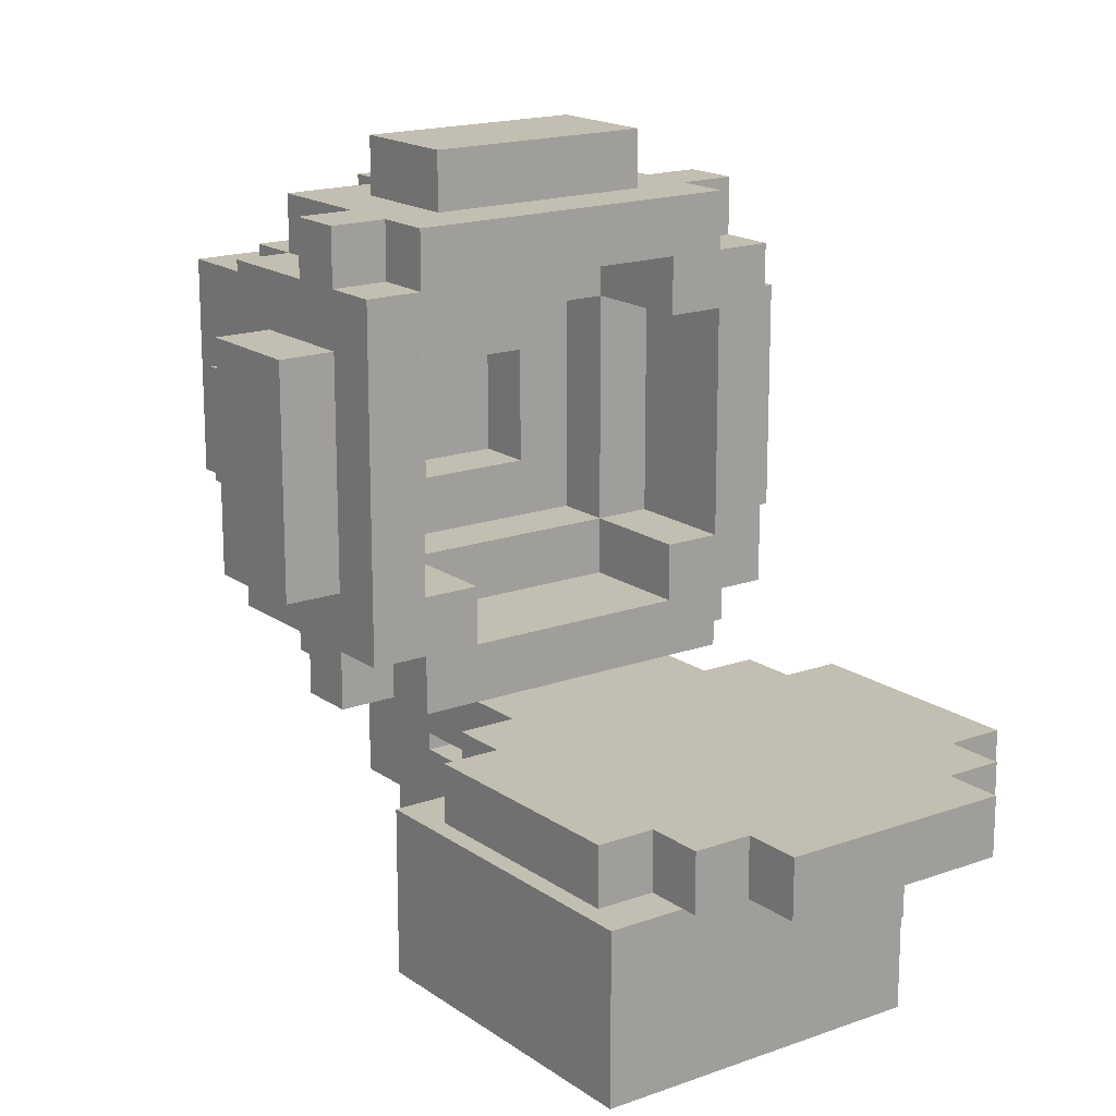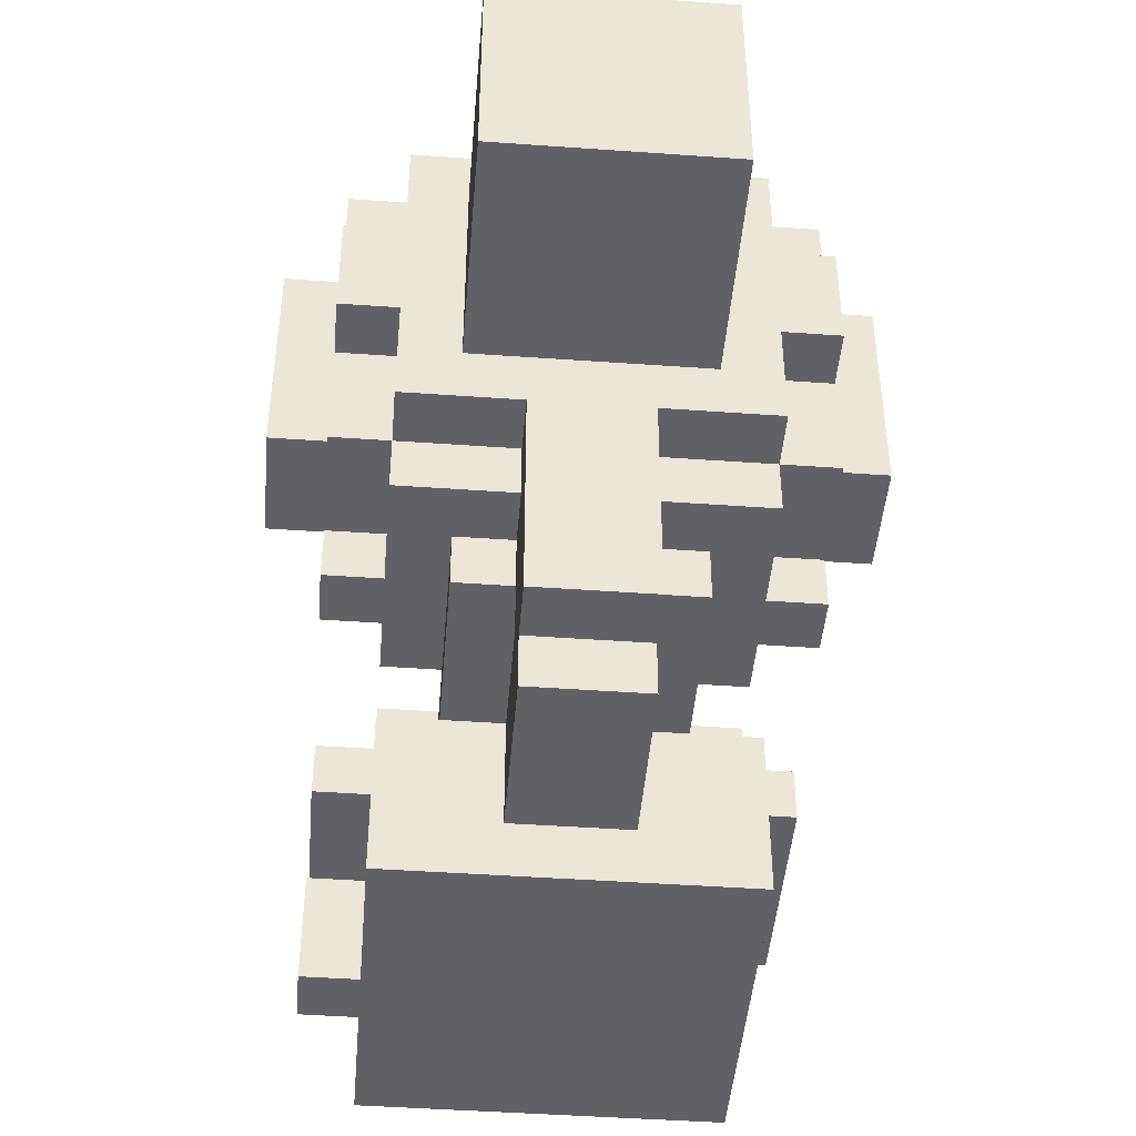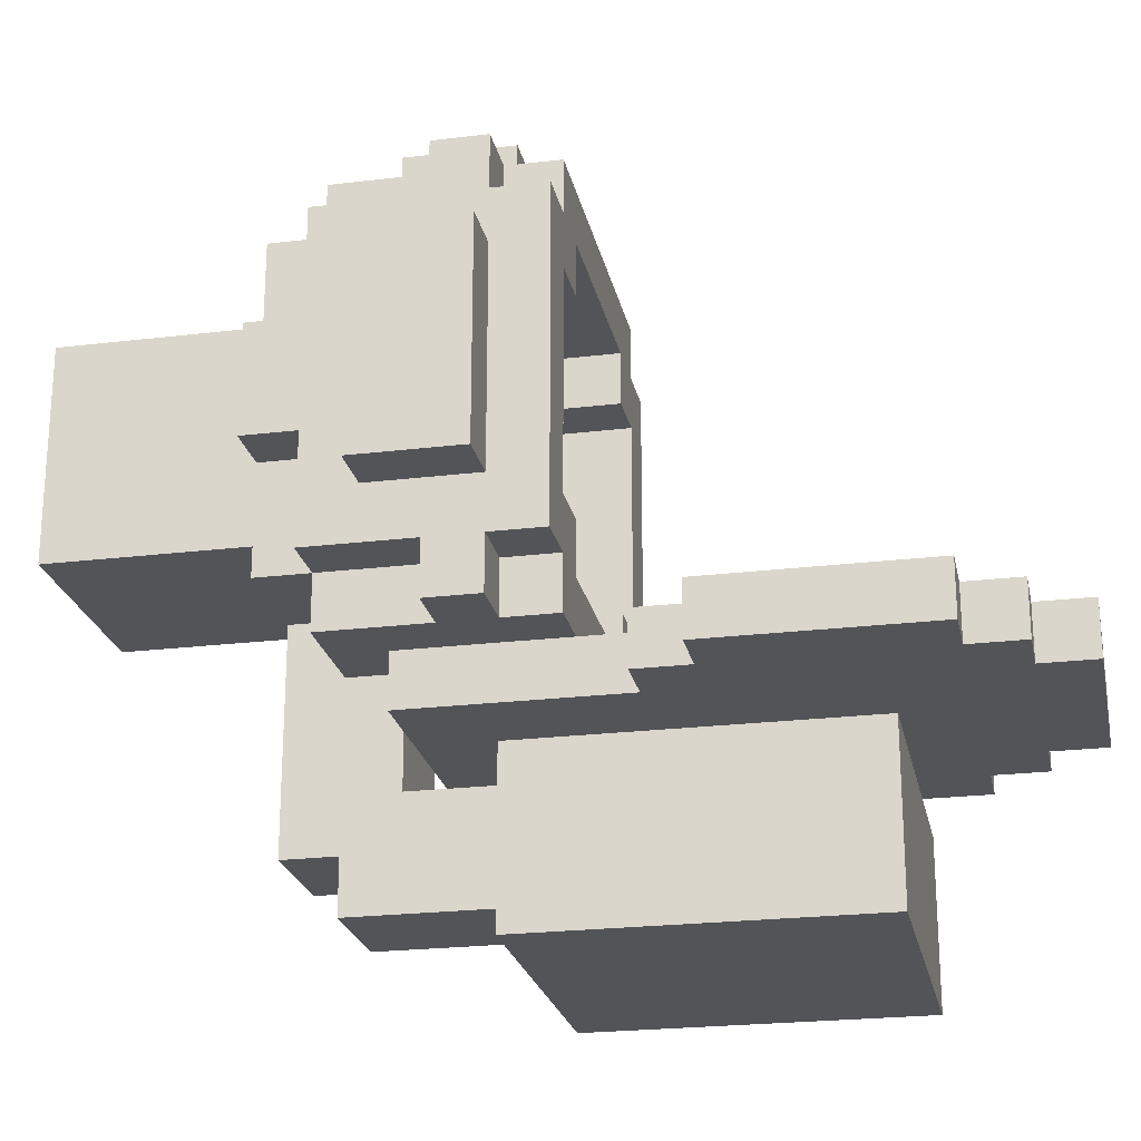
<metadata>
{"format":"obj","ext":"obj","renderer":"f3d","projection":"perspective","resolution":1024,"background":"white","views":[{"elev":17.1,"azim":144.0,"up":"+Z"},{"elev":-45.4,"azim":-4.7,"up":"+Z"},{"elev":-23.2,"azim":101.6,"up":"+Z"}]}
</metadata>
<code>
g toilet
v -5 6 3
v -5 6 -1
v -5 8 3
v -5 8 -1
v -4 4 2
v -4 4 -0
v -4 5 4
v -4 5 2
v -4 5 -0
v -4 5 -2
v -4 6 3
v -4 6 -1
v -4 7 5
v -4 7 4
v -4 7 -2
v -4 7 -3
v -4 8 5
v -4 8 4
v -4 8 3
v -4 8 -1
v -4 8 -2
v -4 8 -3
v -4 9 4
v -4 9 -2
v -4 11 -3
v -4 11 -4
v -4 12 -5
v -4 12 -7
v -4 13 -5
v -4 13 -7
v -4 15 -3
v -4 15 -4
v -3 4 4
v -3 4 2
v -3 4 -0
v -3 4 -2
v -3 5 5
v -3 5 4
v -3 5 2
v -3 5 -0
v -3 5 -2
v -3 5 -3
v -3 7 5
v -3 7 4
v -3 7 -2
v -3 7 -3
v -3 8 5
v -3 8 4
v -3 8 -2
v -3 8 -3
v -3 8 -5
v -3 8 -8
v -3 9 5
v -3 9 4
v -3 9 -2
v -3 9 -3
v -3 10 -3
v -3 10 -4
v -3 11 -3
v -3 11 -4
v -3 12 -5
v -3 12 -7
v -3 13 -5
v -3 13 -7
v -3 14 -5
v -3 14 -8
v -3 15 -3
v -3 15 -4
v -3 16 -3
v -3 16 -4
v -2 0 3
v -2 0 -1
v -2 4 3
v -2 4 -1
v -2 6 6
v -2 6 5
v -2 6 -3
v -2 6 -4
v -2 8 6
v -2 8 5
v -2 8 -3
v -2 8 -4
v -2 9 -3
v -2 10 -3
v -2 10 -4
v -2 16 -3
v -2 16 -4
v -2 17 -3
v -2 17 -4
v -1 4 5
v -1 4 4
v -1 4 -2
v -1 4 -6
v -1 5 5
v -1 5 4
v -1 5 -2
v -1 5 -3
v -1 5 -6
v -1 5 -7
v -1 6 -3
v -1 6 -4
v -1 6 -5
v -1 8 -5
v -1 8 -7
v 1 5 2
v 1 5 -0
v 1 6 2
v 1 6 -0
v 2 6 3
v 2 6 -1
v 2 7 4
v 2 7 3
v 2 7 -1
v 2 7 -2
v 2 8 4
v 2 8 3
v 2 8 -1
v 2 8 -2
v 2 9 4
v 2 9 3
v 2 9 -1
v 2 9 -2
v 3 7 3
v 3 7 -1
v 3 8 3
v 3 8 -1
v 3 9 3
v 3 9 -1
v -3 7 3
v -3 7 -1
v -3 8 3
v -3 8 -1
v -3 9 3
v -3 9 -1
v -2 6 3
v -2 6 -1
v -2 7 4
v -2 7 3
v -2 7 -1
v -2 7 -2
v -2 8 4
v -2 8 3
v -2 8 -1
v -2 8 -2
v -2 9 4
v -2 9 3
v -2 9 -1
v -2 9 -2
v -1 5 2
v -1 5 -0
v -1 6 2
v -1 6 -0
v 1 4 5
v 1 4 4
v 1 4 -2
v 1 4 -6
v 1 5 5
v 1 5 4
v 1 5 -2
v 1 5 -3
v 1 5 -6
v 1 5 -7
v 1 6 -3
v 1 6 -4
v 1 6 -5
v 1 8 -5
v 1 8 -7
v 2 0 3
v 2 0 -1
v 2 4 3
v 2 4 -1
v 2 6 6
v 2 6 5
v 2 6 -3
v 2 6 -4
v 2 8 6
v 2 8 5
v 2 8 -3
v 2 8 -4
v 2 9 -3
v 2 10 -3
v 2 10 -4
v 2 16 -3
v 2 16 -4
v 2 17 -3
v 2 17 -4
v 3 4 4
v 3 4 2
v 3 4 -0
v 3 4 -2
v 3 5 5
v 3 5 4
v 3 5 2
v 3 5 -0
v 3 5 -2
v 3 5 -3
v 3 7 5
v 3 7 4
v 3 7 -2
v 3 7 -3
v 3 8 5
v 3 8 4
v 3 8 -2
v 3 8 -3
v 3 8 -5
v 3 8 -8
v 3 9 5
v 3 9 4
v 3 9 -2
v 3 9 -3
v 3 10 -3
v 3 10 -4
v 3 11 -3
v 3 11 -4
v 3 14 -5
v 3 14 -8
v 3 15 -3
v 3 15 -4
v 3 16 -3
v 3 16 -4
v 4 4 2
v 4 4 -0
v 4 5 4
v 4 5 2
v 4 5 -0
v 4 5 -2
v 4 6 3
v 4 6 -1
v 4 7 5
v 4 7 4
v 4 7 -2
v 4 7 -3
v 4 8 5
v 4 8 4
v 4 8 3
v 4 8 -1
v 4 8 -2
v 4 8 -3
v 4 9 4
v 4 9 -2
v 4 11 -3
v 4 11 -4
v 4 15 -3
v 4 15 -4
v 5 6 3
v 5 6 -1
v 5 8 3
v 5 8 -1
v -2 6 6
v -2 8 6
v 2 6 6
v 2 8 6
v -4 7 5
v -4 8 5
v -3 5 5
v -3 7 5
v -3 8 5
v -3 9 5
v -2 6 5
v -2 8 5
v -1 4 5
v -1 5 5
v 1 4 5
v 1 5 5
v 2 6 5
v 2 8 5
v 3 5 5
v 3 7 5
v 3 8 5
v 3 9 5
v 4 7 5
v 4 8 5
v -4 5 4
v -4 7 4
v -4 8 4
v -4 9 4
v -3 4 4
v -3 5 4
v -3 7 4
v -3 8 4
v -3 9 4
v -1 4 4
v -1 5 4
v 1 4 4
v 1 5 4
v 3 4 4
v 3 5 4
v 3 7 4
v 3 8 4
v 3 9 4
v 4 5 4
v 4 7 4
v 4 8 4
v 4 9 4
v -5 6 3
v -5 8 3
v -4 6 3
v -4 8 3
v -2 0 3
v -2 4 3
v 2 0 3
v 2 4 3
v 4 6 3
v 4 8 3
v 5 6 3
v 5 8 3
v -4 4 2
v -4 5 2
v -3 4 2
v -3 5 2
v 3 4 2
v 3 5 2
v 4 4 2
v 4 5 2
v -1 5 -0
v -1 6 -0
v 1 5 -0
v 1 6 -0
v -3 7 -1
v -3 8 -1
v -3 9 -1
v -2 6 -1
v -2 7 -1
v -2 8 -1
v -2 9 -1
v 2 6 -1
v 2 7 -1
v 2 8 -1
v 2 9 -1
v 3 7 -1
v 3 8 -1
v 3 9 -1
v -2 7 -2
v -2 8 -2
v -2 9 -2
v 2 7 -2
v 2 8 -2
v 2 9 -2
v -4 11 -3
v -4 15 -3
v -3 10 -3
v -3 11 -3
v -3 15 -3
v -3 16 -3
v -2 9 -3
v -2 10 -3
v -2 16 -3
v -2 17 -3
v 2 9 -3
v 2 10 -3
v 2 16 -3
v 2 17 -3
v 3 10 -3
v 3 11 -3
v 3 15 -3
v 3 16 -3
v 4 11 -3
v 4 15 -3
v -4 12 -5
v -4 13 -5
v -3 8 -5
v -3 12 -5
v -3 13 -5
v -3 14 -5
v -1 6 -5
v -1 8 -5
v 1 6 -5
v 1 8 -5
v 3 8 -5
v 3 14 -5
v -2 7 4
v -2 8 4
v -2 9 4
v 2 7 4
v 2 8 4
v 2 9 4
v -3 7 3
v -3 8 3
v -3 9 3
v -2 6 3
v -2 7 3
v -2 8 3
v -2 9 3
v 2 6 3
v 2 7 3
v 2 8 3
v 2 9 3
v 3 7 3
v 3 8 3
v 3 9 3
v -1 5 2
v -1 6 2
v 1 5 2
v 1 6 2
v -4 4 -0
v -4 5 -0
v -3 4 -0
v -3 5 -0
v 3 4 -0
v 3 5 -0
v 4 4 -0
v 4 5 -0
v -5 6 -1
v -5 8 -1
v -4 6 -1
v -4 8 -1
v -2 0 -1
v -2 4 -1
v 2 0 -1
v 2 4 -1
v 4 6 -1
v 4 8 -1
v 5 6 -1
v 5 8 -1
v -4 5 -2
v -4 7 -2
v -4 8 -2
v -4 9 -2
v -3 4 -2
v -3 5 -2
v -3 7 -2
v -3 8 -2
v -3 9 -2
v -1 4 -2
v -1 5 -2
v 1 4 -2
v 1 5 -2
v 3 4 -2
v 3 5 -2
v 3 7 -2
v 3 8 -2
v 3 9 -2
v 4 5 -2
v 4 7 -2
v 4 8 -2
v 4 9 -2
v -4 7 -3
v -4 8 -3
v -3 5 -3
v -3 7 -3
v -3 8 -3
v -3 9 -3
v -2 6 -3
v -2 8 -3
v -2 9 -3
v -1 5 -3
v -1 6 -3
v 1 5 -3
v 1 6 -3
v 2 6 -3
v 2 8 -3
v 2 9 -3
v 3 5 -3
v 3 7 -3
v 3 8 -3
v 3 9 -3
v 4 7 -3
v 4 8 -3
v -4 11 -4
v -4 15 -4
v -3 10 -4
v -3 11 -4
v -3 15 -4
v -3 16 -4
v -2 6 -4
v -2 8 -4
v -2 10 -4
v -2 16 -4
v -2 17 -4
v -1 6 -4
v -1 8 -4
v -1 9 -4
v 1 6 -4
v 1 8 -4
v 1 9 -4
v 2 6 -4
v 2 8 -4
v 2 10 -4
v 2 16 -4
v 2 17 -4
v 3 10 -4
v 3 11 -4
v 3 15 -4
v 3 16 -4
v 4 11 -4
v 4 15 -4
v -1 4 -6
v -1 5 -6
v 1 4 -6
v 1 5 -6
v -4 12 -7
v -4 13 -7
v -3 12 -7
v -3 13 -7
v -1 5 -7
v -1 8 -7
v 1 5 -7
v 1 8 -7
v -3 8 -8
v -3 14 -8
v 3 8 -8
v 3 14 -8
v -2 0 3
v 2 0 3
v -2 0 -1
v 2 0 -1
v -1 4 5
v 1 4 5
v -3 4 4
v -1 4 4
v 1 4 4
v 3 4 4
v -2 4 3
v 2 4 3
v -4 4 2
v -3 4 2
v 3 4 2
v 4 4 2
v -4 4 -0
v -3 4 -0
v 3 4 -0
v 4 4 -0
v -2 4 -1
v 2 4 -1
v -3 4 -2
v -1 4 -2
v 1 4 -2
v 3 4 -2
v -1 4 -6
v 1 4 -6
v -3 5 5
v -1 5 5
v 1 5 5
v 3 5 5
v -4 5 4
v -3 5 4
v -1 5 4
v 1 5 4
v 3 5 4
v 4 5 4
v -4 5 2
v -3 5 2
v 3 5 2
v 4 5 2
v -4 5 -0
v -3 5 -0
v 3 5 -0
v 4 5 -0
v -4 5 -2
v -3 5 -2
v -1 5 -2
v 1 5 -2
v 3 5 -2
v 4 5 -2
v -3 5 -3
v -1 5 -3
v 1 5 -3
v 3 5 -3
v -1 5 -6
v 1 5 -6
v -1 5 -7
v 1 5 -7
v -2 6 6
v 2 6 6
v -2 6 5
v 2 6 5
v -5 6 3
v -4 6 3
v 4 6 3
v 5 6 3
v -5 6 -1
v -4 6 -1
v 4 6 -1
v 5 6 -1
v -2 6 -3
v -1 6 -3
v 1 6 -3
v 2 6 -3
v -2 6 -4
v -1 6 -4
v 1 6 -4
v 2 6 -4
v -4 7 5
v -3 7 5
v 3 7 5
v 4 7 5
v -4 7 4
v -3 7 4
v 3 7 4
v 4 7 4
v -4 7 -2
v -3 7 -2
v 3 7 -2
v 4 7 -2
v -4 7 -3
v -3 7 -3
v 3 7 -3
v 4 7 -3
v -3 8 -5
v -1 8 -5
v 1 8 -5
v 3 8 -5
v -1 8 -7
v 1 8 -7
v -3 8 -8
v 3 8 -8
v -3 10 -3
v -2 10 -3
v 2 10 -3
v 3 10 -3
v -3 10 -4
v -2 10 -4
v 2 10 -4
v 3 10 -4
v -4 11 -3
v -3 11 -3
v 3 11 -3
v 4 11 -3
v -4 11 -4
v -3 11 -4
v 3 11 -4
v 4 11 -4
v -4 12 -5
v -3 12 -5
v -4 12 -7
v -3 12 -7
v -1 5 2
v 1 5 2
v -1 5 -0
v 1 5 -0
v -2 6 3
v 2 6 3
v -1 6 2
v 1 6 2
v -1 6 -0
v 1 6 -0
v -2 6 -1
v 2 6 -1
v -1 6 -4
v 1 6 -4
v -1 6 -5
v 1 6 -5
v -2 7 4
v 2 7 4
v -3 7 3
v -2 7 3
v 2 7 3
v 3 7 3
v -3 7 -1
v -2 7 -1
v 2 7 -1
v 3 7 -1
v -2 7 -2
v 2 7 -2
v -2 8 6
v 2 8 6
v -4 8 5
v -3 8 5
v -2 8 5
v 2 8 5
v 3 8 5
v 4 8 5
v -4 8 4
v -3 8 4
v 3 8 4
v 4 8 4
v -5 8 3
v -4 8 3
v 4 8 3
v 5 8 3
v -5 8 -1
v -4 8 -1
v 4 8 -1
v 5 8 -1
v -4 8 -2
v -3 8 -2
v 3 8 -2
v 4 8 -2
v -4 8 -3
v -3 8 -3
v 3 8 -3
v 4 8 -3
v -3 9 5
v 3 9 5
v -4 9 4
v -3 9 4
v -2 9 4
v 2 9 4
v 3 9 4
v 4 9 4
v -3 9 3
v -2 9 3
v 2 9 3
v 3 9 3
v -3 9 -1
v -2 9 -1
v 2 9 -1
v 3 9 -1
v -4 9 -2
v -3 9 -2
v -2 9 -2
v 2 9 -2
v 3 9 -2
v 4 9 -2
v -3 9 -3
v -2 9 -3
v 2 9 -3
v 3 9 -3
v -4 13 -5
v -3 13 -5
v -4 13 -7
v -3 13 -7
v -3 14 -5
v 3 14 -5
v -3 14 -8
v 3 14 -8
v -4 15 -3
v -3 15 -3
v 3 15 -3
v 4 15 -3
v -4 15 -4
v -3 15 -4
v 3 15 -4
v 4 15 -4
v -3 16 -3
v -2 16 -3
v 2 16 -3
v 3 16 -3
v -3 16 -4
v -2 16 -4
v 2 16 -4
v 3 16 -4
v -2 17 -3
v 2 17 -3
v -2 17 -4
v 2 17 -4
f 3 2 1
f 4 2 3
f 8 6 5
f 9 6 8
f 11 8 7
f 11 10 9
f 11 9 8
f 12 10 11
f 14 11 7
f 15 10 12
f 17 14 13
f 18 11 14
f 18 14 17
f 19 11 18
f 20 16 15
f 20 15 12
f 21 16 20
f 22 16 21
f 23 19 18
f 23 21 20
f 23 20 19
f 24 21 23
f 29 28 27
f 30 28 29
f 31 26 25
f 32 26 31
f 38 34 33
f 39 34 38
f 40 36 35
f 41 36 40
f 43 38 37
f 44 38 43
f 45 42 41
f 46 42 45
f 53 48 47
f 54 48 53
f 55 50 49
f 56 50 55
f 59 58 57
f 60 58 59
f 61 52 51
f 62 52 61
f 64 52 62
f 65 64 63
f 66 52 64
f 66 64 65
f 69 68 67
f 70 68 69
f 73 72 71
f 74 72 73
f 79 76 75
f 80 76 79
f 81 78 77
f 82 78 81
f 83 82 81
f 84 82 83
f 85 82 84
f 88 87 86
f 89 87 88
f 94 91 90
f 95 91 94
f 96 93 92
f 97 93 96
f 98 93 97
f 100 99 98
f 100 98 97
f 101 99 100
f 102 99 101
f 103 99 102
f 104 99 103
f 107 106 105
f 108 106 107
f 112 110 109
f 113 110 112
f 115 112 111
f 116 112 115
f 117 114 113
f 118 114 117
f 119 116 115
f 120 116 119
f 121 118 117
f 122 118 121
f 125 124 123
f 126 124 125
f 127 126 125
f 128 126 127
f 129 130 131
f 131 130 132
f 131 132 133
f 133 132 134
f 135 136 138
f 138 136 139
f 137 138 141
f 141 138 142
f 139 140 143
f 143 140 144
f 141 142 145
f 145 142 146
f 143 144 147
f 147 144 148
f 149 150 151
f 151 150 152
f 153 154 157
f 157 154 158
f 155 156 159
f 159 156 160
f 160 156 161
f 161 162 163
f 160 161 163
f 163 162 164
f 164 162 165
f 165 162 166
f 166 162 167
f 168 169 170
f 170 169 171
f 172 173 176
f 176 173 177
f 174 175 178
f 178 175 179
f 178 179 180
f 180 179 181
f 181 179 182
f 183 184 185
f 185 184 186
f 187 188 192
f 192 188 193
f 189 190 194
f 194 190 195
f 191 192 197
f 197 192 198
f 195 196 199
f 199 196 200
f 201 202 207
f 207 202 208
f 203 204 209
f 209 204 210
f 211 212 213
f 213 212 214
f 205 206 215
f 215 206 216
f 217 218 219
f 219 218 220
f 221 222 224
f 224 222 225
f 223 224 227
f 225 226 227
f 224 225 227
f 227 226 228
f 223 227 230
f 228 226 231
f 229 230 233
f 230 227 234
f 233 230 234
f 234 227 235
f 231 232 236
f 228 231 236
f 236 232 237
f 237 232 238
f 234 235 239
f 236 237 239
f 235 236 239
f 239 237 240
f 241 242 243
f 243 242 244
f 245 246 247
f 247 246 248
f 251 250 249
f 252 250 251
f 256 254 253
f 257 254 256
f 259 256 255
f 259 257 256
f 260 258 257
f 260 257 259
f 262 259 255
f 263 262 261
f 264 259 262
f 264 262 263
f 265 259 264
f 266 258 260
f 267 265 264
f 267 266 265
f 268 266 267
f 269 258 266
f 269 266 268
f 270 258 269
f 271 269 268
f 272 269 271
f 278 274 273
f 279 274 278
f 280 276 275
f 281 276 280
f 282 278 277
f 283 278 282
f 286 285 284
f 287 285 286
f 291 288 287
f 292 288 291
f 293 290 289
f 294 290 293
f 297 296 295
f 298 296 297
f 301 300 299
f 302 300 301
f 305 304 303
f 306 304 305
f 309 308 307
f 310 308 309
f 313 312 311
f 314 312 313
f 317 316 315
f 318 316 317
f 323 320 319
f 324 321 320
f 324 320 323
f 325 321 324
f 326 323 322
f 327 323 326
f 330 328 327
f 331 329 328
f 331 328 330
f 332 329 331
f 336 334 333
f 337 335 334
f 337 334 336
f 338 335 337
f 342 340 339
f 343 340 342
f 346 342 341
f 346 344 343
f 346 343 342
f 347 344 346
f 349 346 345
f 349 348 347
f 349 347 346
f 350 348 349
f 351 348 350
f 352 348 351
f 353 351 350
f 354 351 353
f 355 351 354
f 356 351 355
f 357 355 354
f 358 355 357
f 362 360 359
f 363 360 362
f 366 362 361
f 366 364 363
f 366 363 362
f 367 366 365
f 368 364 366
f 368 366 367
f 369 364 368
f 370 364 369
f 371 372 374
f 372 373 375
f 374 372 375
f 375 373 376
f 377 378 381
f 378 379 382
f 381 378 382
f 382 379 383
f 380 381 384
f 384 381 385
f 385 386 388
f 386 387 389
f 388 386 389
f 389 387 390
f 391 392 393
f 393 392 394
f 395 396 397
f 397 396 398
f 399 400 401
f 401 400 402
f 403 404 405
f 405 404 406
f 407 408 409
f 409 408 410
f 411 412 413
f 413 412 414
f 415 416 420
f 420 416 421
f 417 418 422
f 422 418 423
f 419 420 424
f 424 420 425
f 426 427 428
f 428 427 429
f 429 430 433
f 433 430 434
f 431 432 435
f 435 432 436
f 437 438 440
f 440 438 441
f 439 440 443
f 440 441 443
f 441 442 444
f 443 441 444
f 444 442 445
f 439 443 446
f 446 443 447
f 448 449 450
f 448 450 453
f 450 451 453
f 453 451 454
f 451 452 455
f 454 451 455
f 455 452 456
f 454 455 457
f 457 455 458
f 459 460 462
f 462 460 463
f 461 462 467
f 462 463 467
f 463 464 467
f 467 464 468
f 465 466 470
f 468 469 471
f 470 466 471
f 466 467 471
f 467 468 471
f 471 469 472
f 470 471 473
f 471 472 474
f 473 471 474
f 472 469 475
f 474 472 475
f 473 474 476
f 474 475 477
f 476 474 477
f 475 469 478
f 477 475 478
f 478 469 479
f 479 469 480
f 478 479 481
f 481 479 482
f 482 479 483
f 483 479 484
f 482 483 485
f 485 483 486
f 487 488 489
f 489 488 490
f 491 492 493
f 493 492 494
f 495 496 497
f 497 496 498
f 499 500 501
f 501 500 502
f 505 504 503
f 506 504 505
f 510 508 507
f 511 508 510
f 513 510 509
f 513 512 511
f 513 511 510
f 514 512 513
f 516 513 509
f 517 512 514
f 519 516 515
f 520 513 516
f 520 516 519
f 521 518 517
f 521 517 514
f 522 518 521
f 523 513 520
f 524 521 514
f 525 523 520
f 525 524 523
f 526 524 525
f 527 524 526
f 528 521 524
f 528 524 527
f 529 527 526
f 530 527 529
f 536 532 531
f 537 532 536
f 538 534 533
f 539 534 538
f 541 536 535
f 542 536 541
f 543 540 539
f 544 540 543
f 549 546 545
f 550 546 549
f 553 548 547
f 554 548 553
f 555 551 550
f 556 551 555
f 557 553 552
f 558 553 557
f 561 560 559
f 562 560 561
f 565 564 563
f 566 564 565
f 571 568 567
f 572 568 571
f 573 570 569
f 574 570 573
f 579 576 575
f 580 576 579
f 581 578 577
f 582 578 581
f 587 584 583
f 588 584 587
f 589 586 585
f 590 586 589
f 595 592 591
f 596 592 595
f 597 594 593
f 598 594 597
f 603 600 599
f 604 602 601
f 605 603 599
f 605 604 603
f 606 602 604
f 606 604 605
f 611 608 607
f 612 608 611
f 613 610 609
f 614 610 613
f 619 616 615
f 620 616 619
f 621 618 617
f 622 618 621
f 625 624 623
f 626 624 625
f 627 628 629
f 629 628 630
f 631 632 633
f 633 632 634
f 631 633 635
f 634 632 636
f 631 635 637
f 635 636 637
f 636 632 638
f 637 636 638
f 639 640 641
f 641 640 642
f 643 644 646
f 646 644 647
f 645 646 649
f 649 646 650
f 647 648 651
f 651 648 652
f 650 651 653
f 653 651 654
f 655 656 659
f 659 656 660
f 657 658 663
f 663 658 664
f 661 662 665
f 665 662 666
f 667 668 671
f 671 668 672
f 669 670 673
f 673 670 674
f 675 676 679
f 679 676 680
f 677 678 681
f 681 678 682
f 683 684 686
f 686 684 687
f 687 684 688
f 688 684 689
f 685 686 691
f 686 687 691
f 691 687 692
f 689 690 693
f 688 689 693
f 693 690 694
f 685 691 695
f 694 690 698
f 695 696 699
f 685 695 699
f 699 696 700
f 700 696 701
f 697 698 702
f 698 690 703
f 702 698 703
f 703 690 704
f 700 701 705
f 701 702 705
f 702 703 705
f 705 703 706
f 706 703 707
f 707 703 708
f 709 710 711
f 711 710 712
f 713 714 715
f 715 714 716
f 717 718 721
f 721 718 722
f 719 720 723
f 723 720 724
f 725 726 729
f 729 726 730
f 727 728 731
f 731 728 732
f 733 734 735
f 735 734 736

</code>
